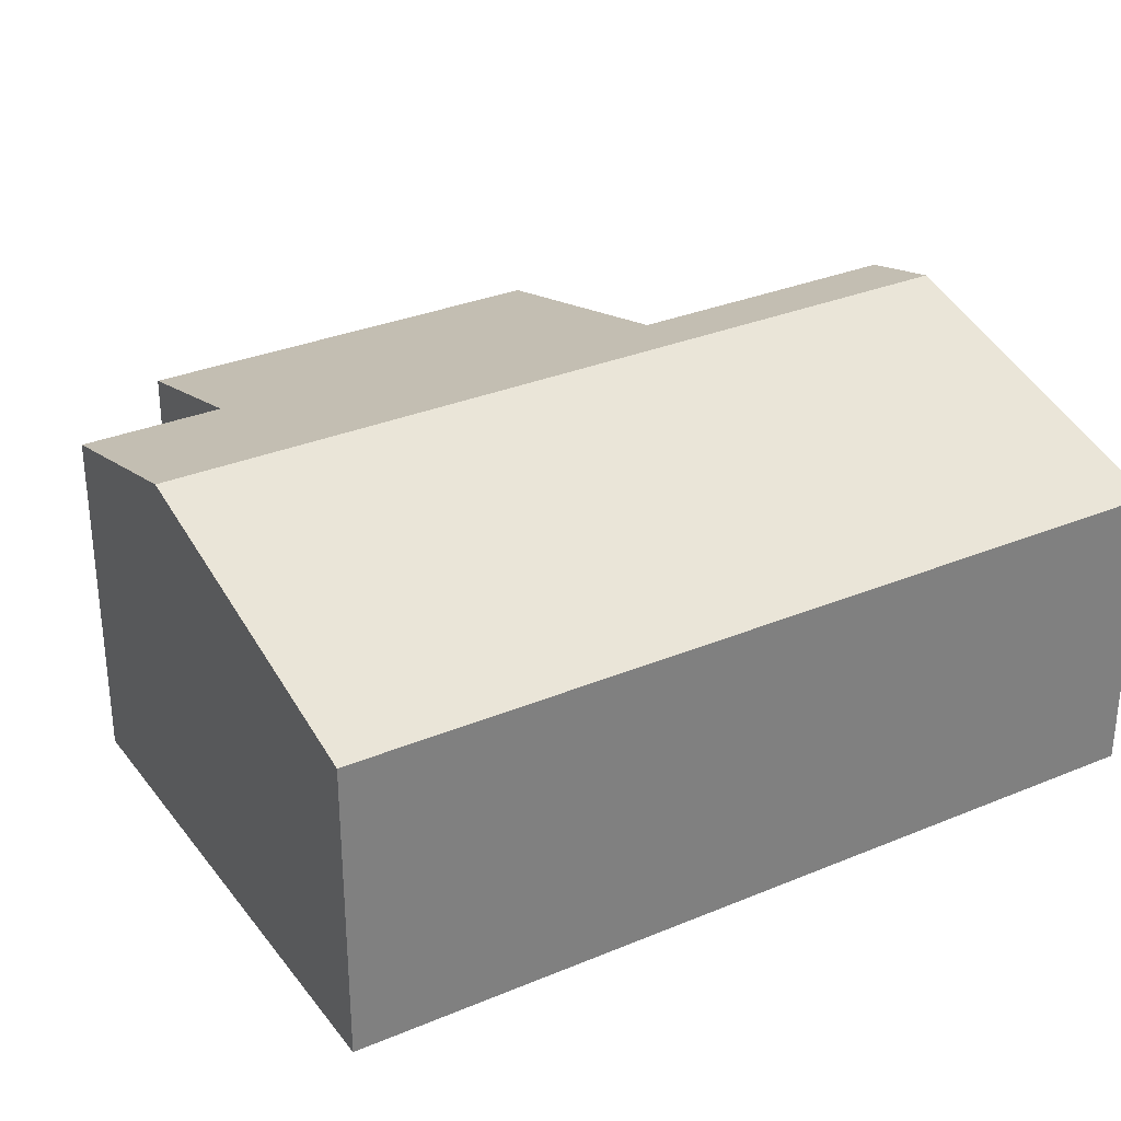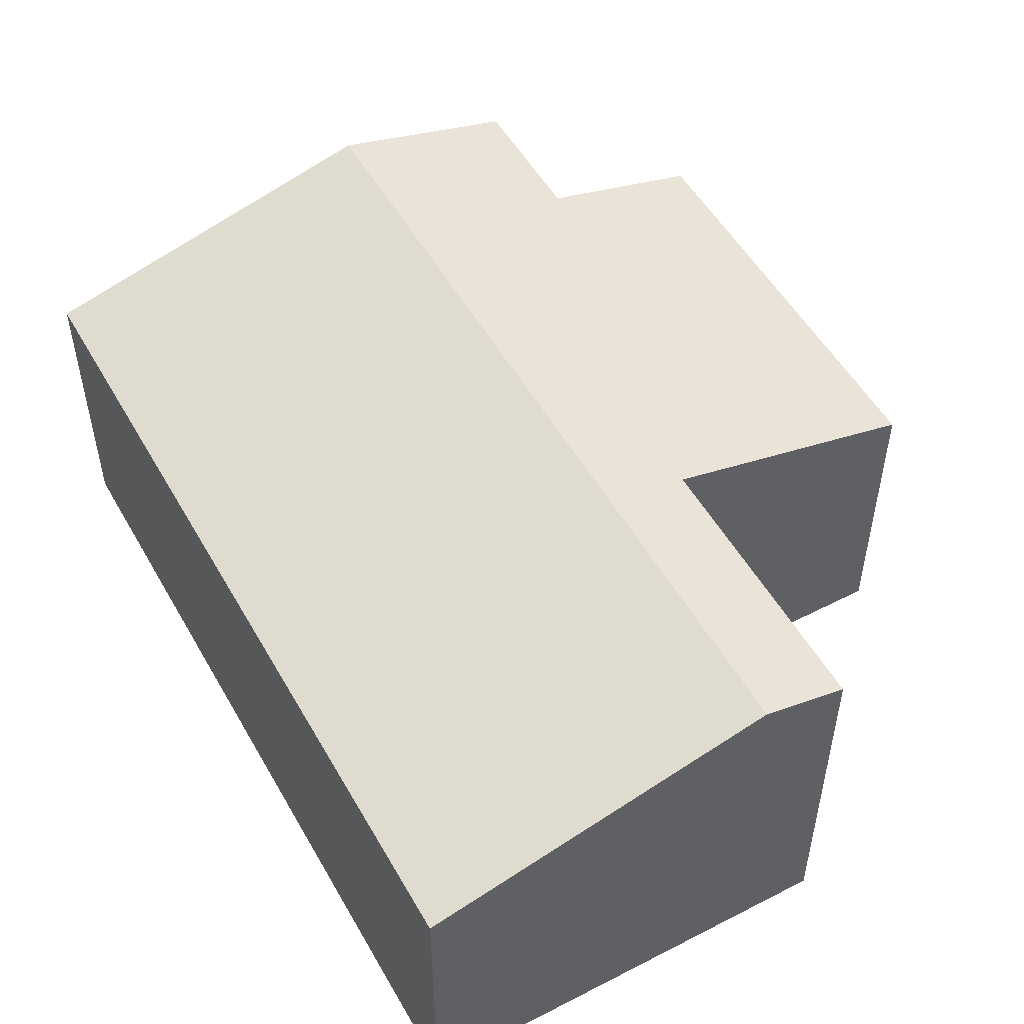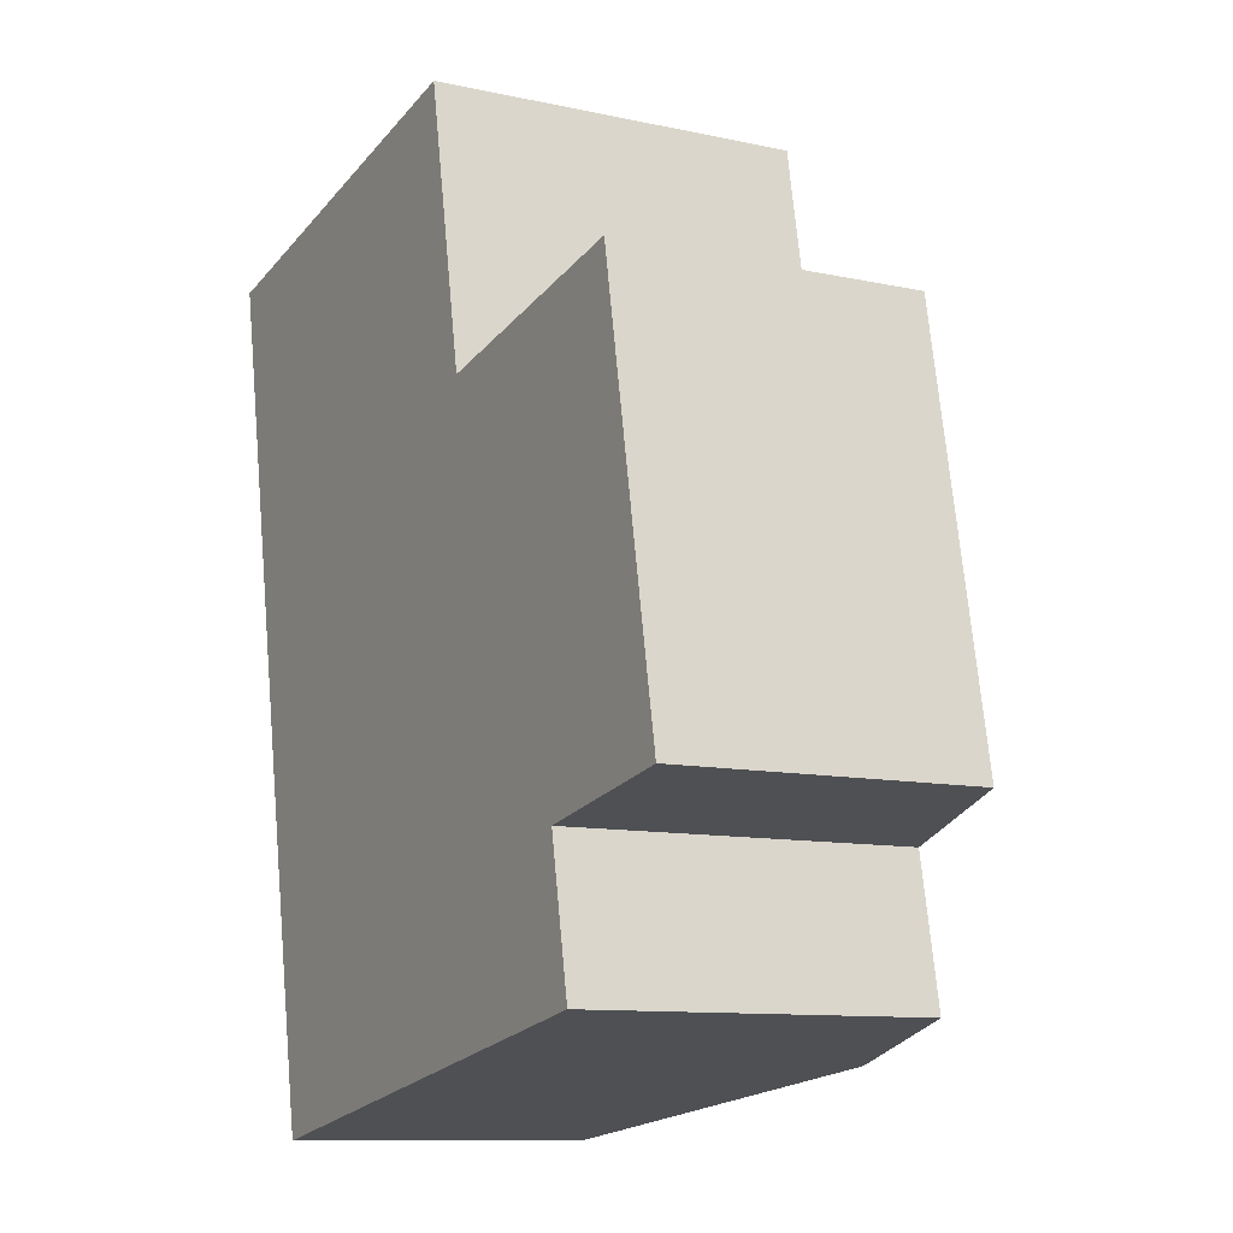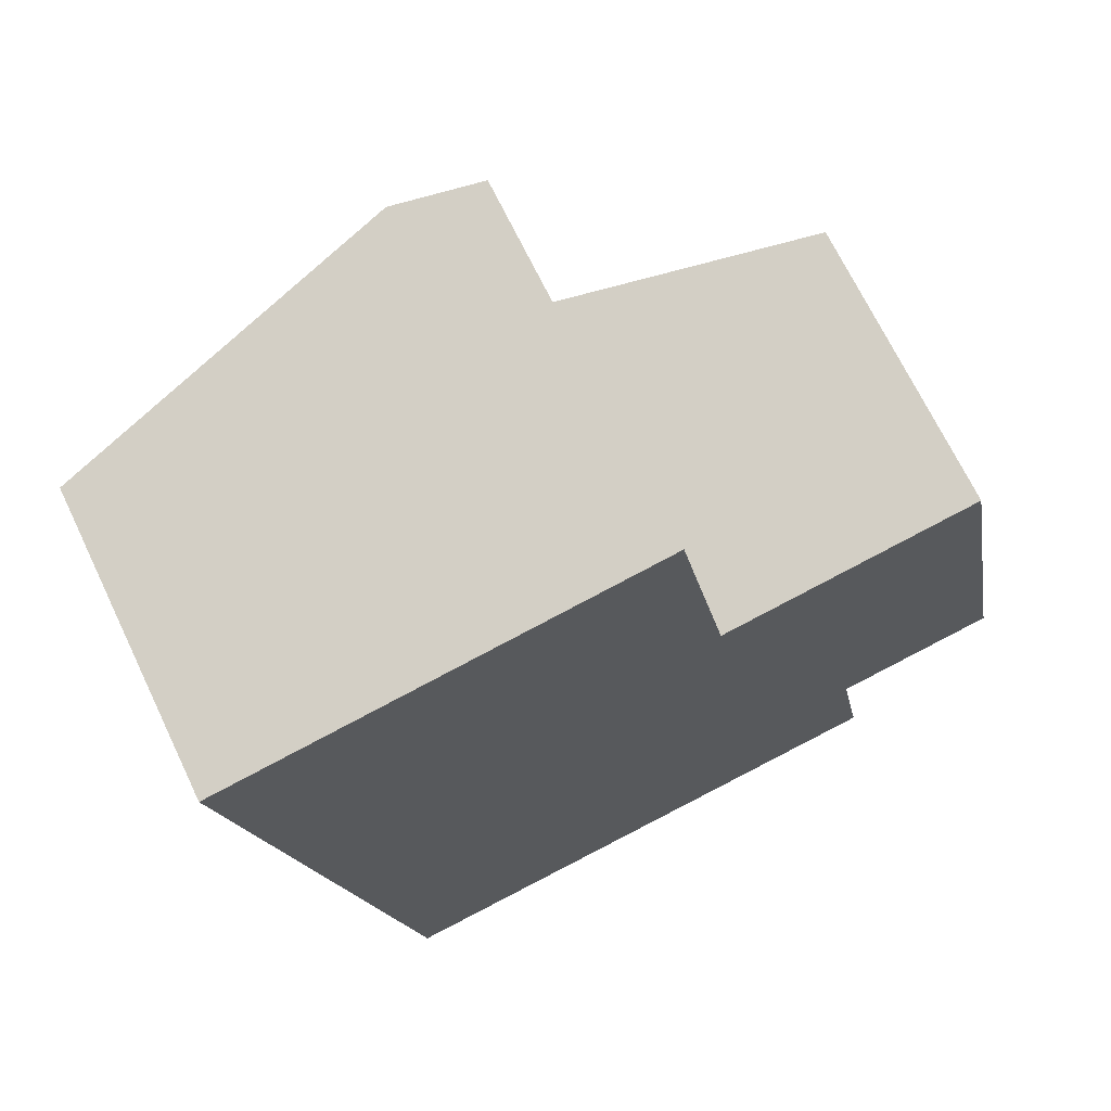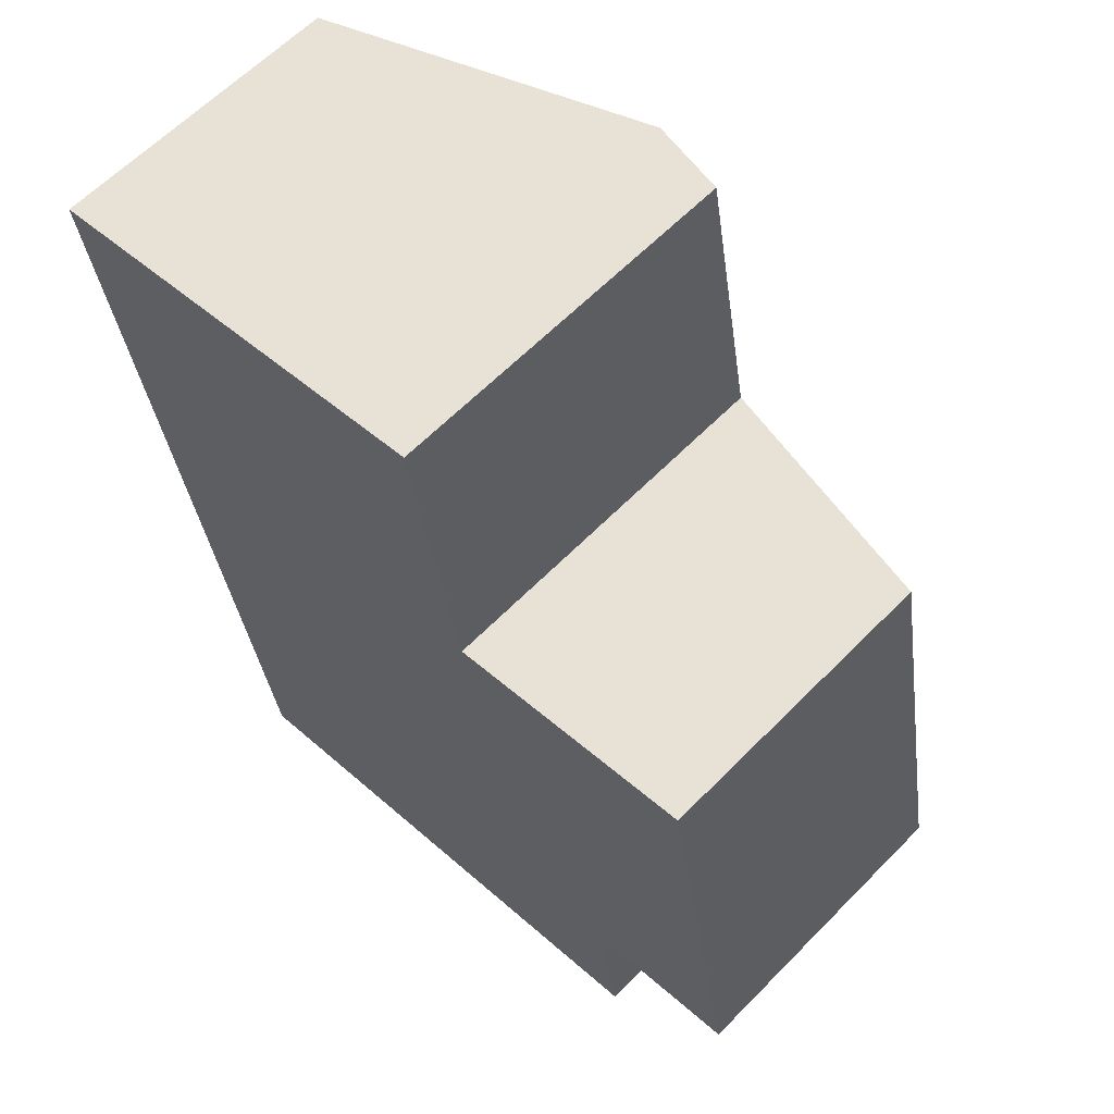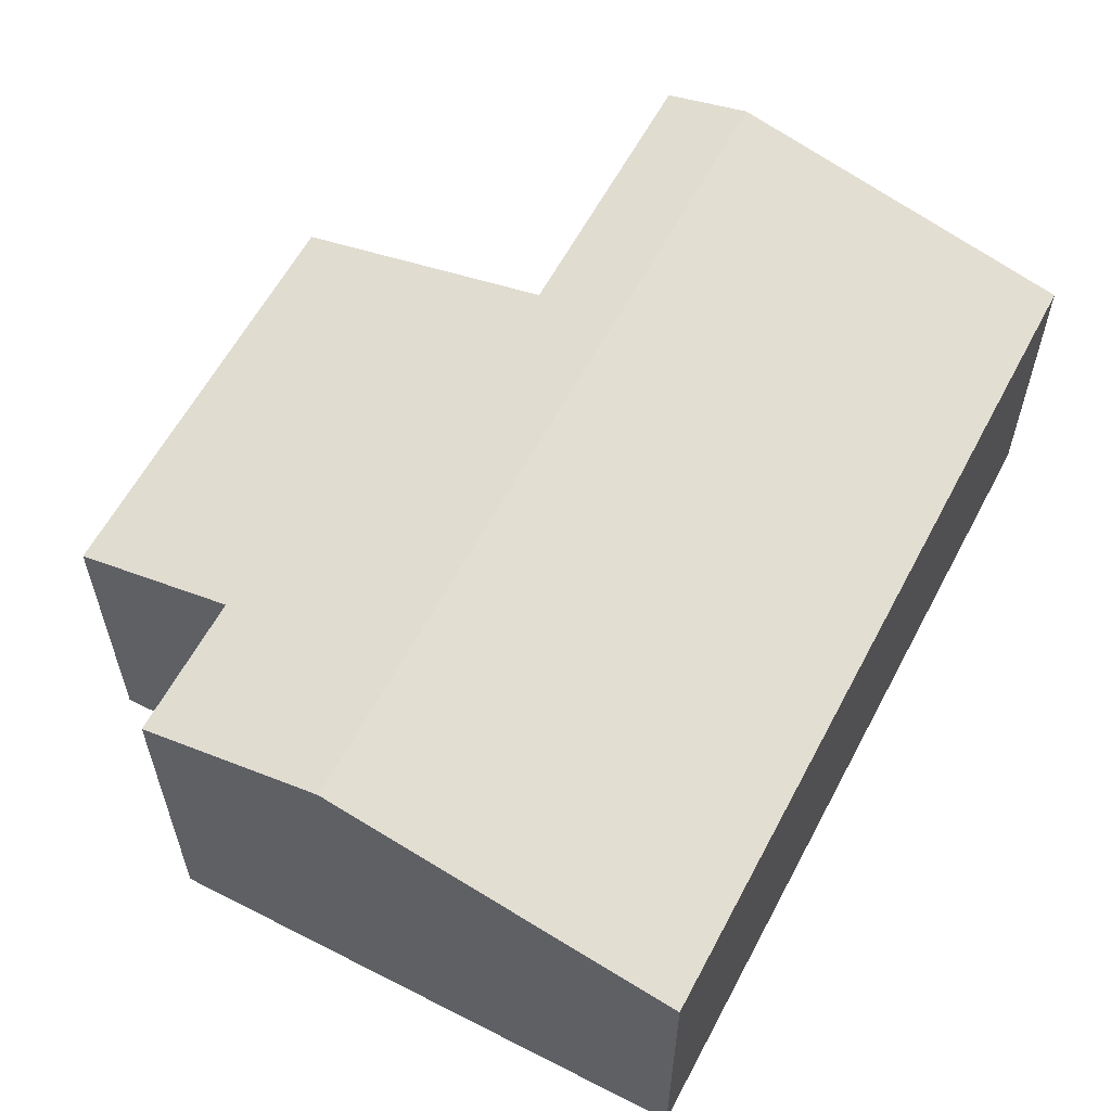
<metadata>
{"format":"obj","ext":"obj","renderer":"f3d","projection":"perspective","resolution":1024,"background":"white","views":[{"elev":31.3,"azim":-131.3,"up":"+Y"},{"elev":52.4,"azim":-39.6,"up":"+Y"},{"elev":-10.4,"azim":60.9,"up":"+Z"},{"elev":69.4,"azim":-25.6,"up":"+Z"},{"elev":62.1,"azim":44.2,"up":"+Z"},{"elev":59.9,"azim":-162.9,"up":"+Y"}]}
</metadata>
<code>
v  3.118 2.43 -4.82
v  4.095 2.132 -3.733
v  4.259 2.132 -4.607
v  2.142 2.43 0.4
v  2.996 2.292 -1.242
v  4.609 1.87 -0.94
v  2.671 2.292 0.499
v  5.096 1.87 -3.546
v  0.976 1.87 -5.22
v  0 1.87 1.145e-16
v  4.259 2.821e-16 -4.607
v  0.976 3.196e-16 -5.22
v  3.118 2.951e-16 -4.82
v  4.095 2.286e-16 -3.733
v  5.096 2.171e-16 -3.546
v  0 0 0
v  2.142 -2.449e-17 0.4
v  2.671 -3.055e-17 0.499
v  2.996 7.605e-17 -1.242
v  4.609 5.756e-17 -0.94
g defaultobject
f 1 2 3
f 2 1 4
f 2 4 5
f 2 5 6
f 5 4 7
f 6 8 2
f 9 4 1
f 4 9 10
f 11 1 3
f 1 11 9
f 9 11 12
f 12 11 13
f 8 14 2
f 14 8 15
f 12 10 9
f 10 12 16
f 16 4 10
f 4 16 17
f 4 17 7
f 7 17 18
f 19 6 5
f 6 19 20
f 18 5 7
f 5 18 19
f 20 8 6
f 8 20 15
f 14 3 2
f 3 14 11
f 13 16 12
f 16 13 17
f 17 13 11
f 17 11 14
f 17 14 19
f 19 14 15
f 19 15 20
f 18 17 19

</code>
